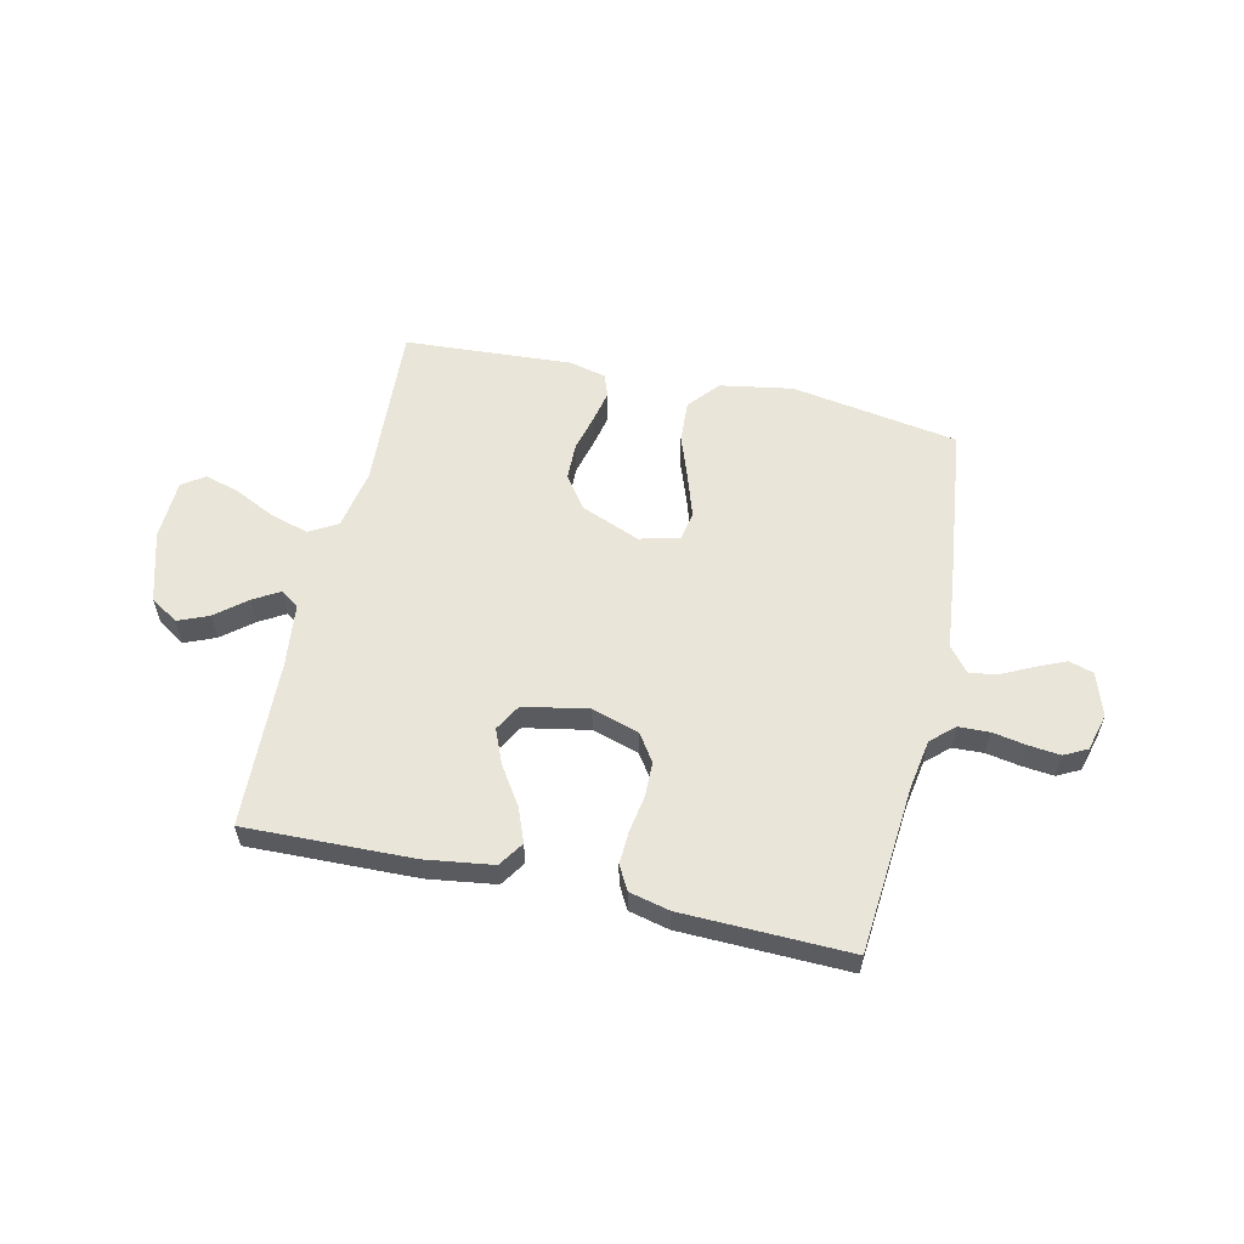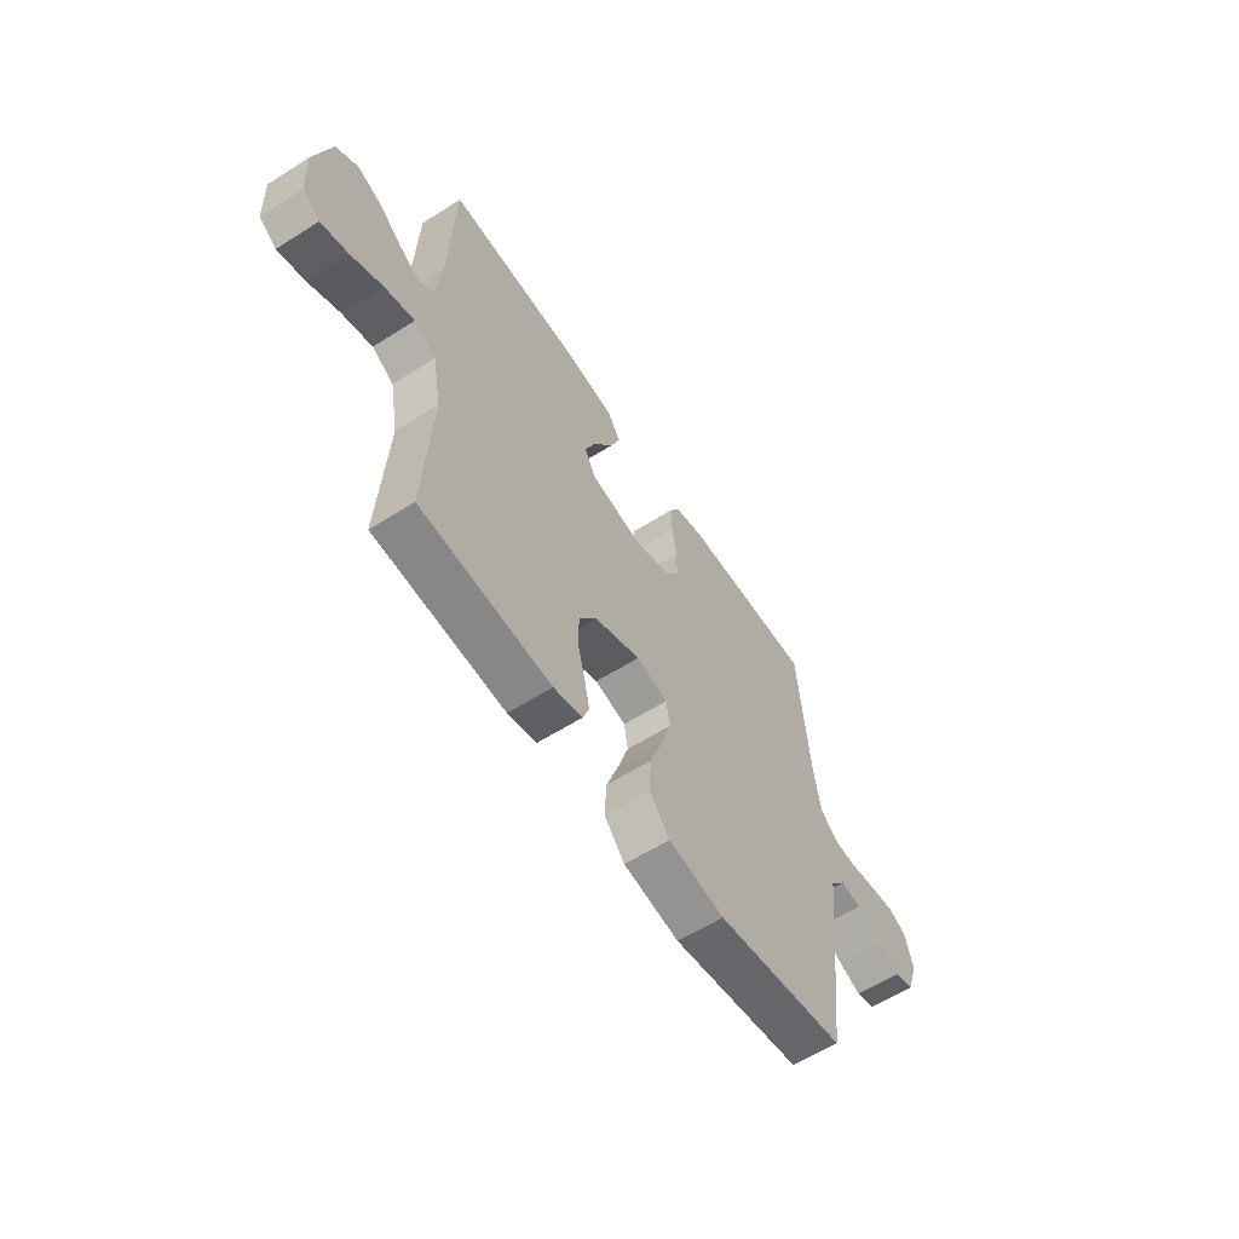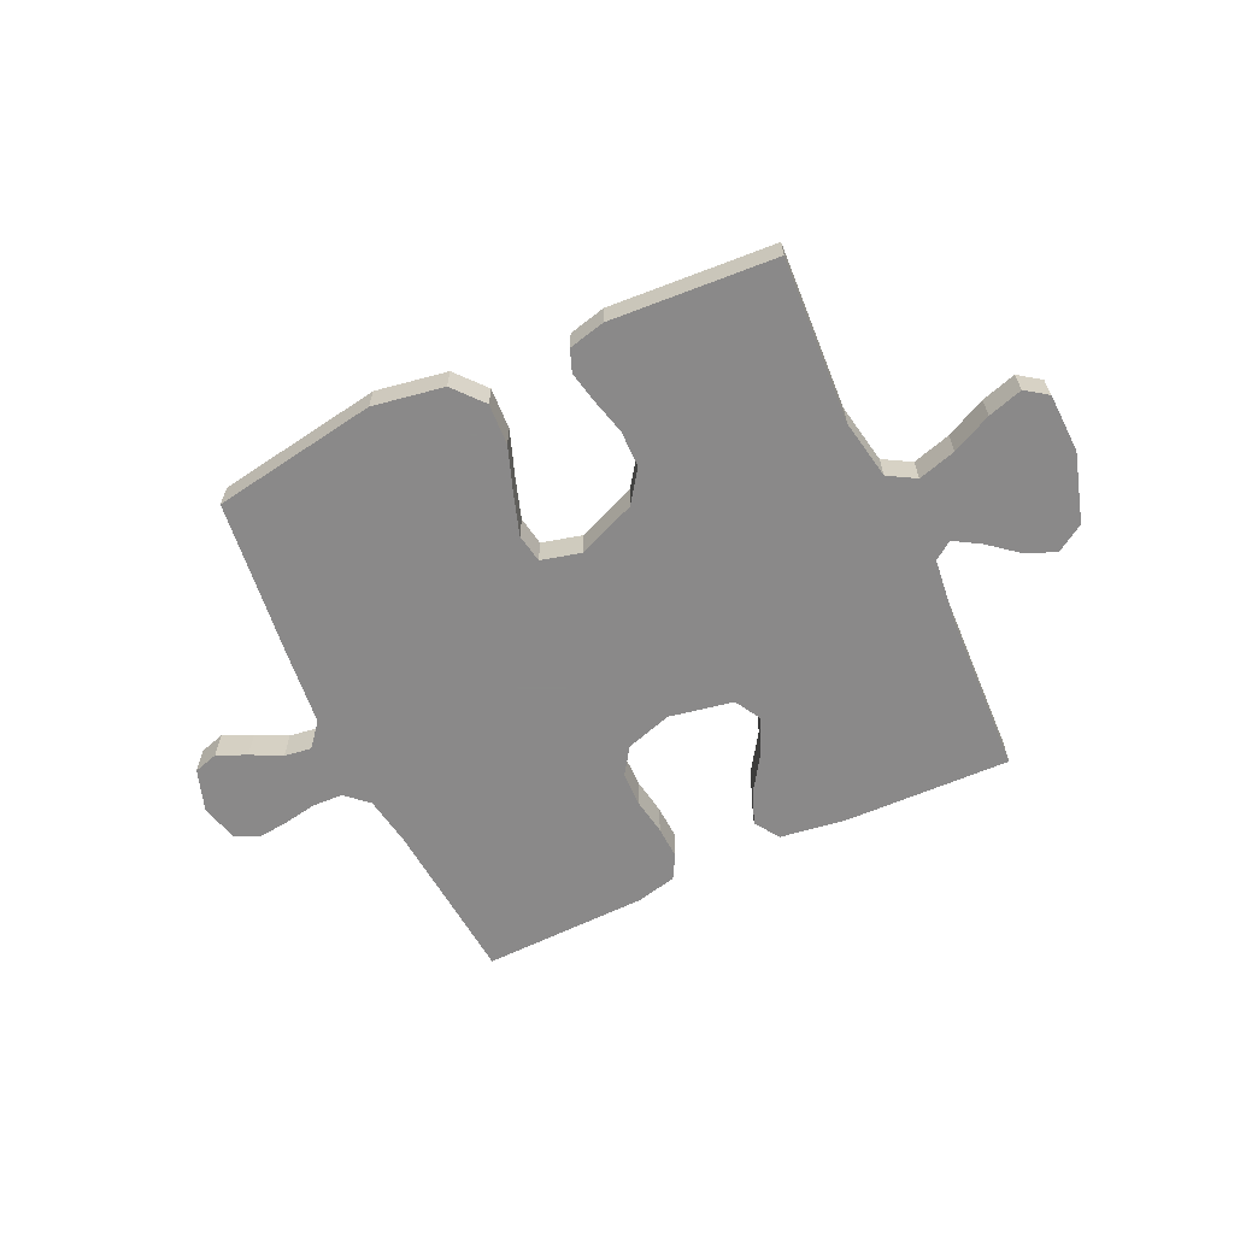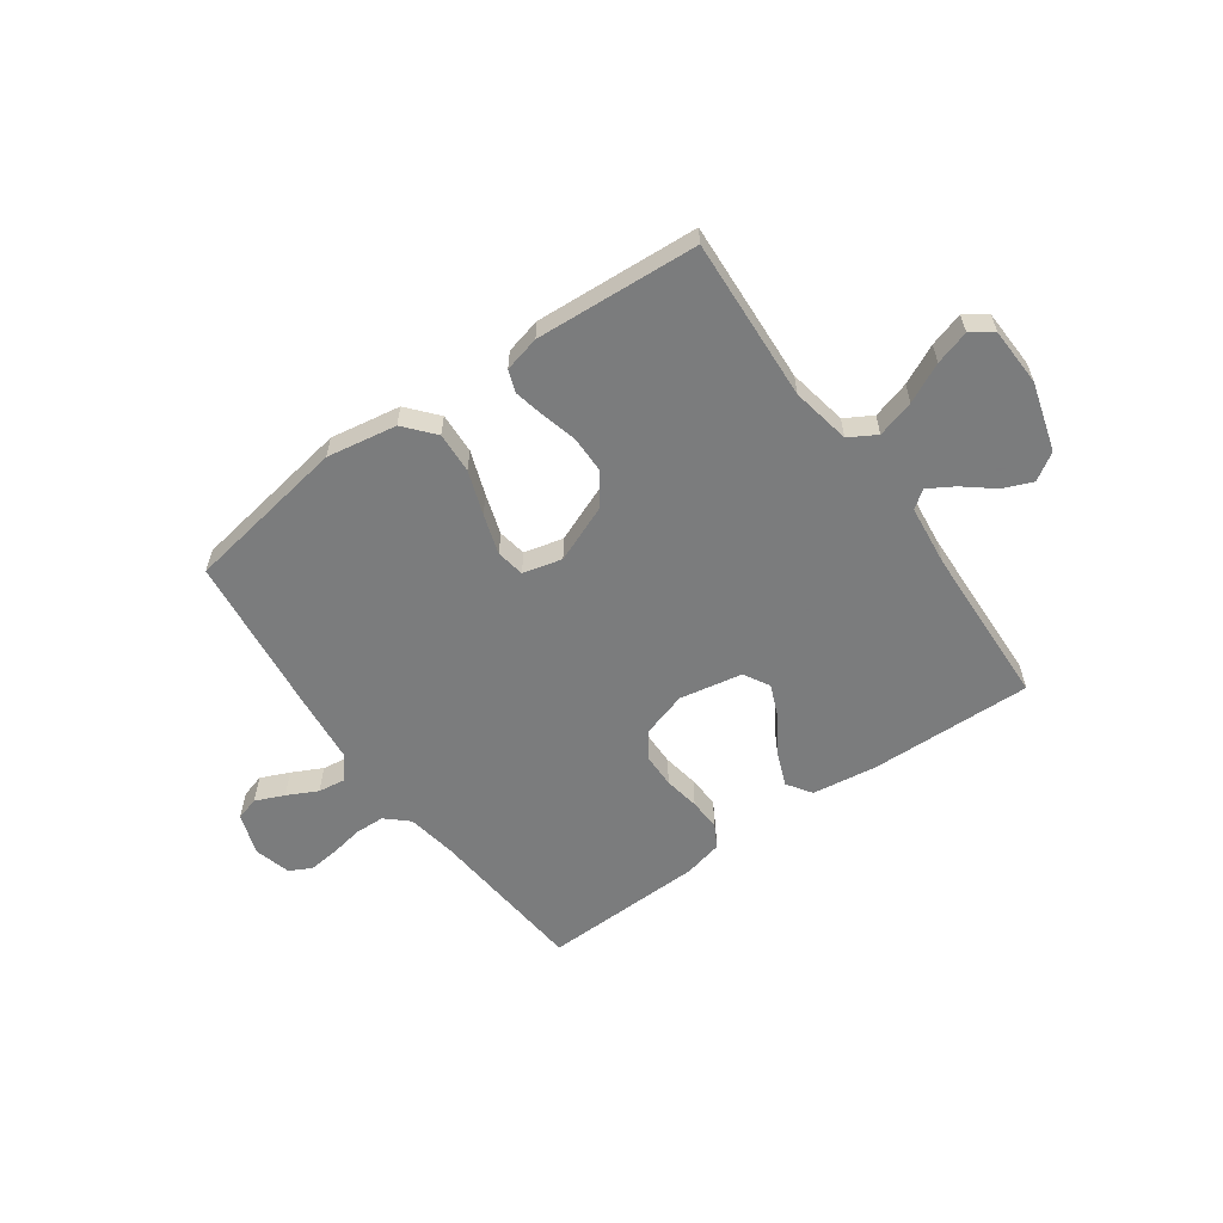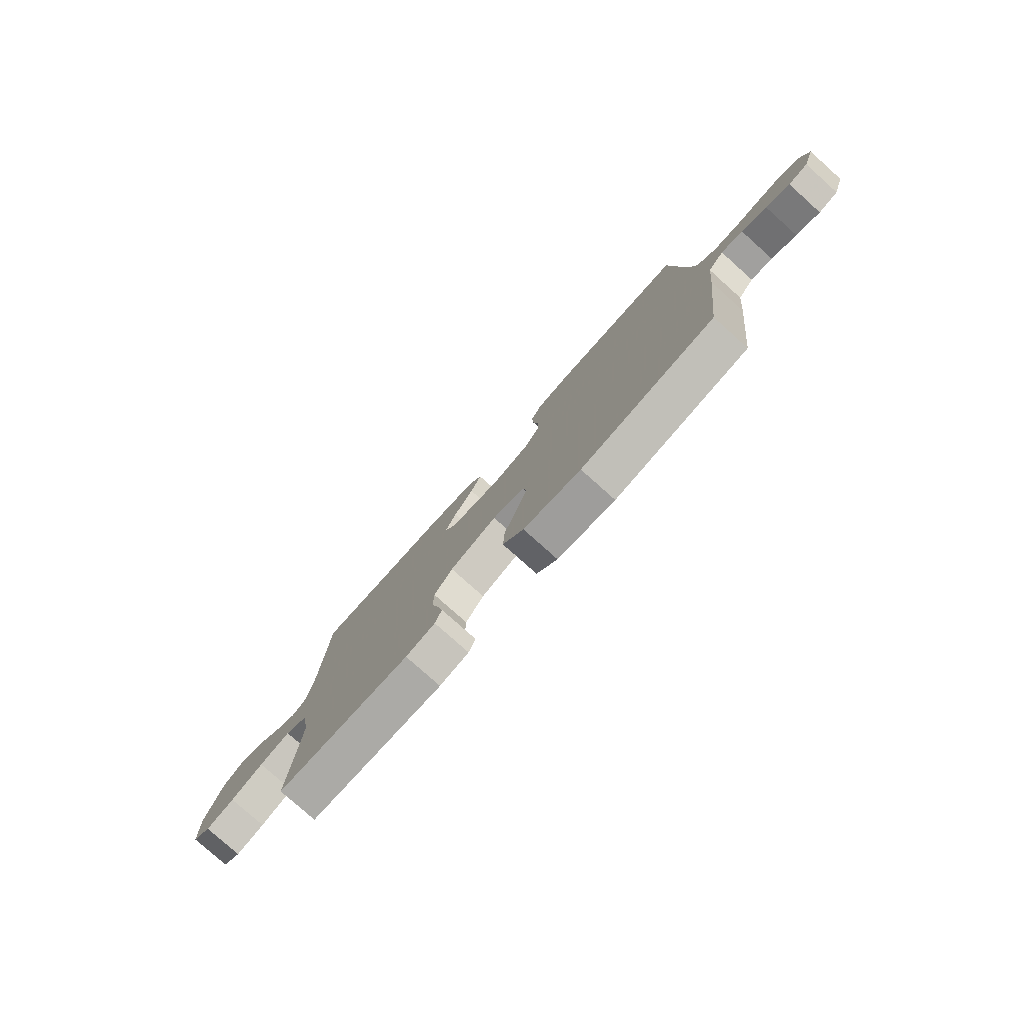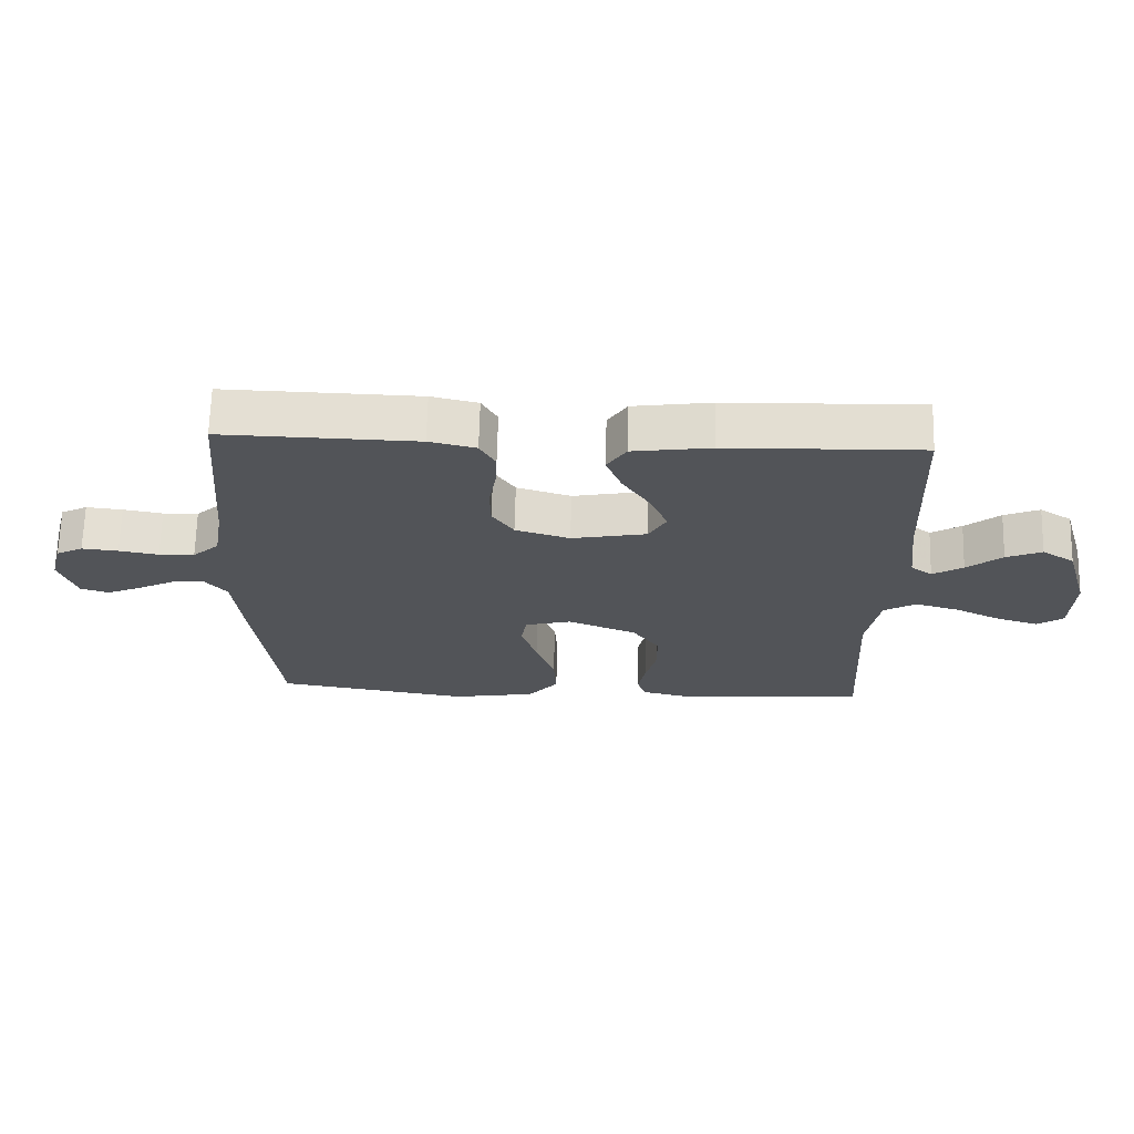
<metadata>
{"format":"obj","ext":"obj","renderer":"f3d","projection":"perspective","resolution":1024,"background":"white","views":[{"elev":57.8,"azim":12.7,"up":"+Y"},{"elev":-59.6,"azim":-57.0,"up":"+Z"},{"elev":-63.3,"azim":-155.1,"up":"+Y"},{"elev":-58.6,"azim":-144.5,"up":"+Y"},{"elev":-78.9,"azim":48.2,"up":"+Z"},{"elev":67.1,"azim":-178.6,"up":"+Z"}]}
</metadata>
<code>
v 0.5 0.07 -0.5
v 0.2 0.07 -0.549
v 0.071 0.07 -0.527
v 0.024 0.07 -0.472
v 0.028 0.07 -0.397
v 0.057 0.07 -0.316
v 0.081 0.07 -0.242
v 0.072 0.07 -0.19
v 0 0.07 -0.172
v -0.106 0.07 -0.215
v -0.147 0.07 -0.273
v -0.148 0.07 -0.34
v -0.131 0.07 -0.406
v -0.119 0.07 -0.463
v -0.134 0.07 -0.503
v -0.2 0.07 -0.519
v -0.5 0.07 -0.5
v -0.483 0.07 -0.2
v -0.503 0.07 -0.091
v -0.553 0.07 -0.062
v -0.622 0.07 -0.082
v -0.694 0.07 -0.117
v -0.757 0.07 -0.136
v -0.797 0.07 -0.108
v -0.801 0.07 0
v -0.764 0.07 0.126
v -0.714 0.07 0.158
v -0.659 0.07 0.135
v -0.605 0.07 0.091
v -0.558 0.07 0.063
v -0.525 0.07 0.087
v -0.512 0.07 0.2
v -0.5 0.07 0.5
v -0.2 0.07 0.492
v -0.079 0.07 0.475
v -0.049 0.07 0.43
v -0.073 0.07 0.369
v -0.117 0.07 0.302
v -0.143 0.07 0.24
v -0.116 0.07 0.192
v 0 0.07 0.17
v 0.084 0.07 0.196
v 0.117 0.07 0.245
v 0.118 0.07 0.307
v 0.107 0.07 0.373
v 0.104 0.07 0.432
v 0.128 0.07 0.475
v 0.2 0.07 0.492
v 0.5 0.07 0.5
v 0.526 0.07 0.2
v 0.541 0.07 0.11
v 0.582 0.07 0.073
v 0.637 0.07 0.071
v 0.698 0.07 0.082
v 0.754 0.07 0.088
v 0.795 0.07 0.067
v 0.813 0.07 0
v 0.787 0.07 -0.077
v 0.743 0.07 -0.09
v 0.69 0.07 -0.067
v 0.634 0.07 -0.039
v 0.585 0.07 -0.032
v 0.549 0.07 -0.076
v 0.536 0.07 -0.2
v 0.5 0 -0.5
v 0.2 0 -0.549
v 0.071 0 -0.527
v 0.024 0 -0.472
v 0.028 0 -0.397
v 0.057 0 -0.316
v 0.081 0 -0.242
v 0.072 0 -0.19
v 0 0 -0.172
v -0.106 0 -0.215
v -0.147 0 -0.273
v -0.148 0 -0.34
v -0.131 0 -0.406
v -0.119 0 -0.463
v -0.134 0 -0.503
v -0.2 0 -0.519
v -0.5 0 -0.5
v -0.483 0 -0.2
v -0.503 0 -0.091
v -0.553 0 -0.062
v -0.622 0 -0.082
v -0.694 0 -0.117
v -0.757 0 -0.136
v -0.797 0 -0.108
v -0.801 0 0
v -0.764 0 0.126
v -0.714 0 0.158
v -0.659 0 0.135
v -0.605 0 0.091
v -0.558 0 0.063
v -0.525 0 0.087
v -0.512 0 0.2
v -0.5 0 0.5
v -0.2 0 0.492
v -0.079 0 0.475
v -0.049 0 0.43
v -0.073 0 0.369
v -0.117 0 0.302
v -0.143 0 0.24
v -0.116 0 0.192
v 0 0 0.17
v 0.084 0 0.196
v 0.117 0 0.245
v 0.118 0 0.307
v 0.107 0 0.373
v 0.104 0 0.432
v 0.128 0 0.475
v 0.2 0 0.492
v 0.5 0 0.5
v 0.526 0 0.2
v 0.541 0 0.11
v 0.582 0 0.073
v 0.637 0 0.071
v 0.698 0 0.082
v 0.754 0 0.088
v 0.795 0 0.067
v 0.813 0 0
v 0.787 0 -0.077
v 0.743 0 -0.09
v 0.69 0 -0.067
v 0.634 0 -0.039
v 0.585 0 -0.032
v 0.549 0 -0.076
v 0.536 0 -0.2
f 63 64 1 2
f 58 59 60 61
f 56 57 58 61
f 56 61 62
f 53 54 55 56
f 53 56 62
f 52 53 62 63
f 47 48 49 50
f 47 50 51
f 44 45 46 47
f 43 44 47 51
f 42 43 51 52
f 35 36 37 38
f 35 38 39
f 32 33 34 35
f 31 32 35 39
f 30 31 39 40
f 26 27 28 29
f 26 29 30
f 25 26 30
f 24 25 30
f 21 22 23 24
f 20 21 24 30
f 19 20 30 40
f 15 16 17 18
f 12 13 14 15
f 12 15 18 19
f 3 4 5 6
f 3 6 7
f 2 3 7
f 63 2 7 8
f 41 42 52 63
f 11 12 19
f 10 11 19 40
f 9 10 40 41
f 8 9 41 63
f 66 65 128 127
f 125 124 123 122
f 125 122 121 120
f 126 125 120
f 120 119 118 117
f 126 120 117
f 127 126 117 116
f 114 113 112 111
f 115 114 111
f 111 110 109 108
f 115 111 108 107
f 116 115 107 106
f 102 101 100 99
f 103 102 99
f 99 98 97 96
f 103 99 96 95
f 104 103 95 94
f 93 92 91 90
f 94 93 90
f 94 90 89
f 94 89 88
f 88 87 86 85
f 94 88 85 84
f 104 94 84 83
f 82 81 80 79
f 79 78 77 76
f 83 82 79 76
f 70 69 68 67
f 71 70 67
f 71 67 66
f 72 71 66 127
f 127 116 106 105
f 83 76 75
f 104 83 75 74
f 105 104 74 73
f 127 105 73 72
f 1 65 66 2
f 2 66 67 3
f 3 67 68 4
f 4 68 69 5
f 5 69 70 6
f 6 70 71 7
f 7 71 72 8
f 8 72 73 9
f 9 73 74 10
f 10 74 75 11
f 11 75 76 12
f 12 76 77 13
f 13 77 78 14
f 14 78 79 15
f 15 79 80 16
f 16 80 81 17
f 17 81 82 18
f 18 82 83 19
f 19 83 84 20
f 20 84 85 21
f 21 85 86 22
f 22 86 87 23
f 23 87 88 24
f 24 88 89 25
f 25 89 90 26
f 26 90 91 27
f 27 91 92 28
f 28 92 93 29
f 29 93 94 30
f 30 94 95 31
f 31 95 96 32
f 32 96 97 33
f 33 97 98 34
f 34 98 99 35
f 35 99 100 36
f 36 100 101 37
f 37 101 102 38
f 38 102 103 39
f 39 103 104 40
f 40 104 105 41
f 41 105 106 42
f 42 106 107 43
f 43 107 108 44
f 44 108 109 45
f 45 109 110 46
f 46 110 111 47
f 47 111 112 48
f 48 112 113 49
f 49 113 114 50
f 50 114 115 51
f 51 115 116 52
f 52 116 117 53
f 53 117 118 54
f 54 118 119 55
f 55 119 120 56
f 56 120 121 57
f 57 121 122 58
f 58 122 123 59
f 59 123 124 60
f 60 124 125 61
f 61 125 126 62
f 62 126 127 63
f 63 127 128 64
f 64 128 65 1

</code>
